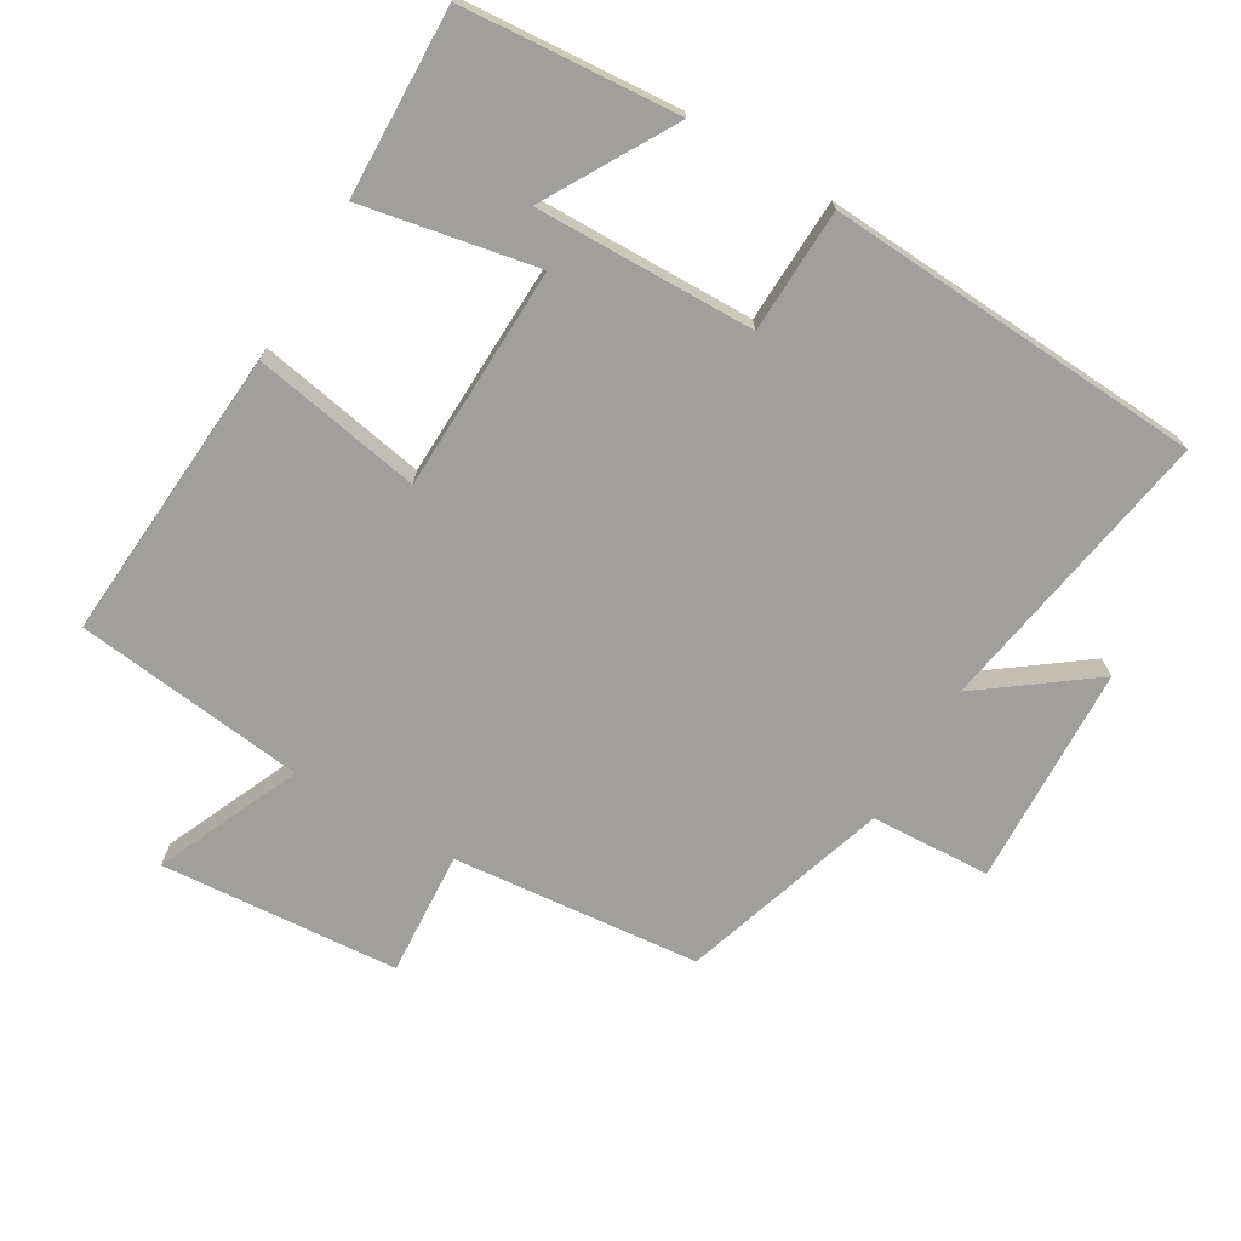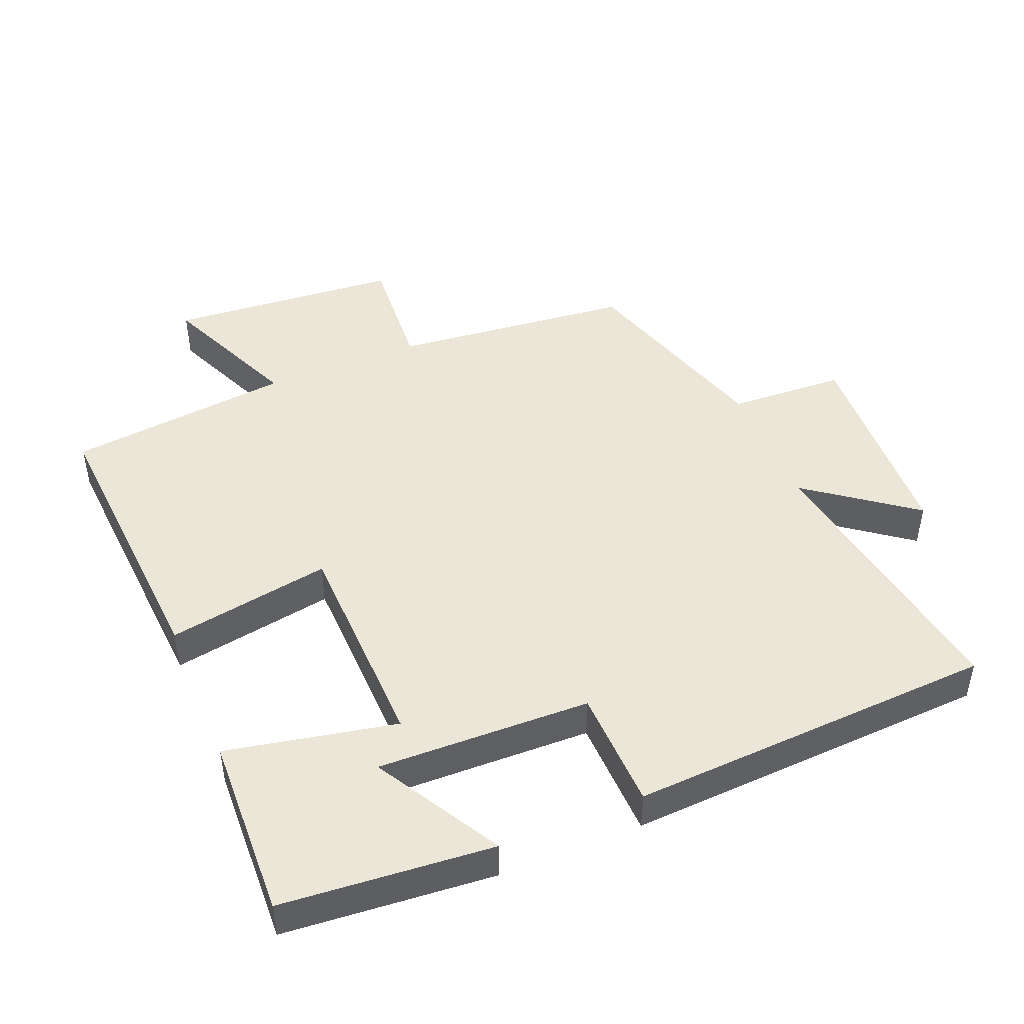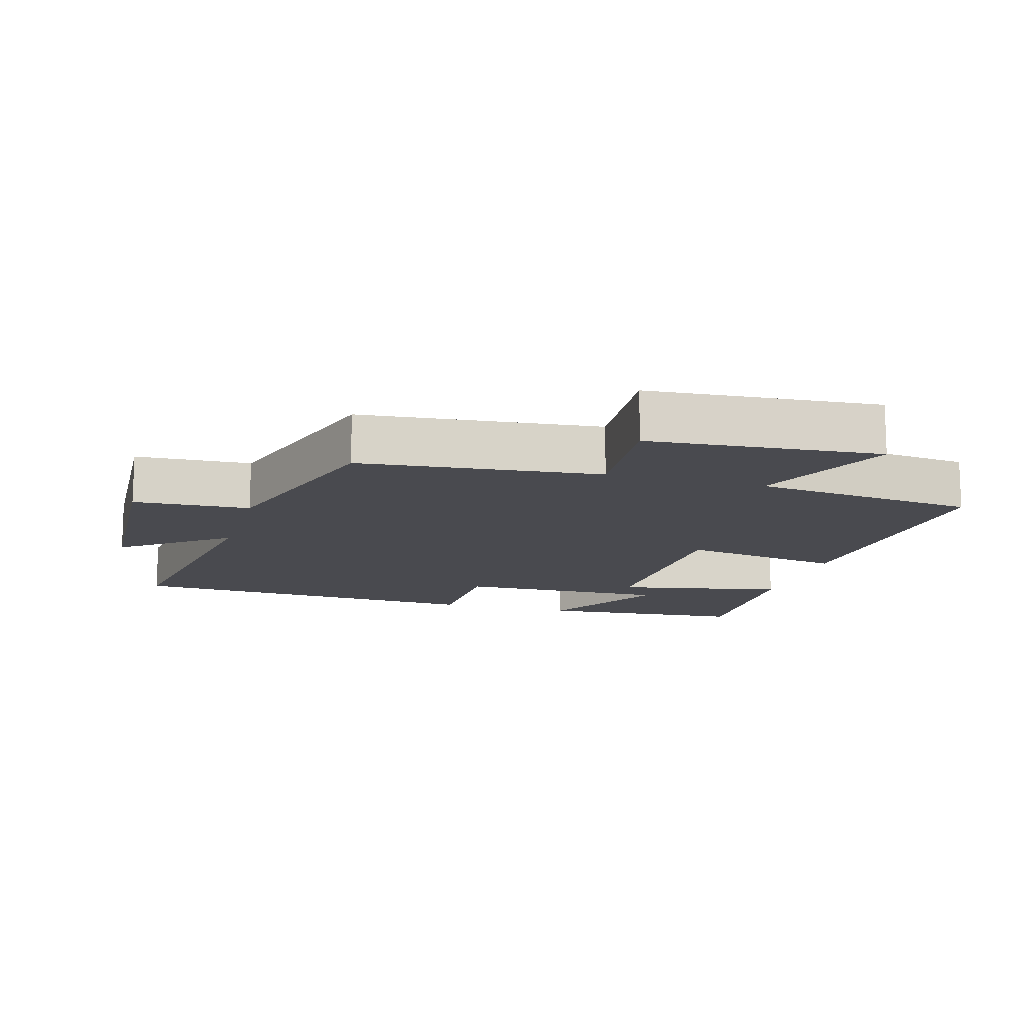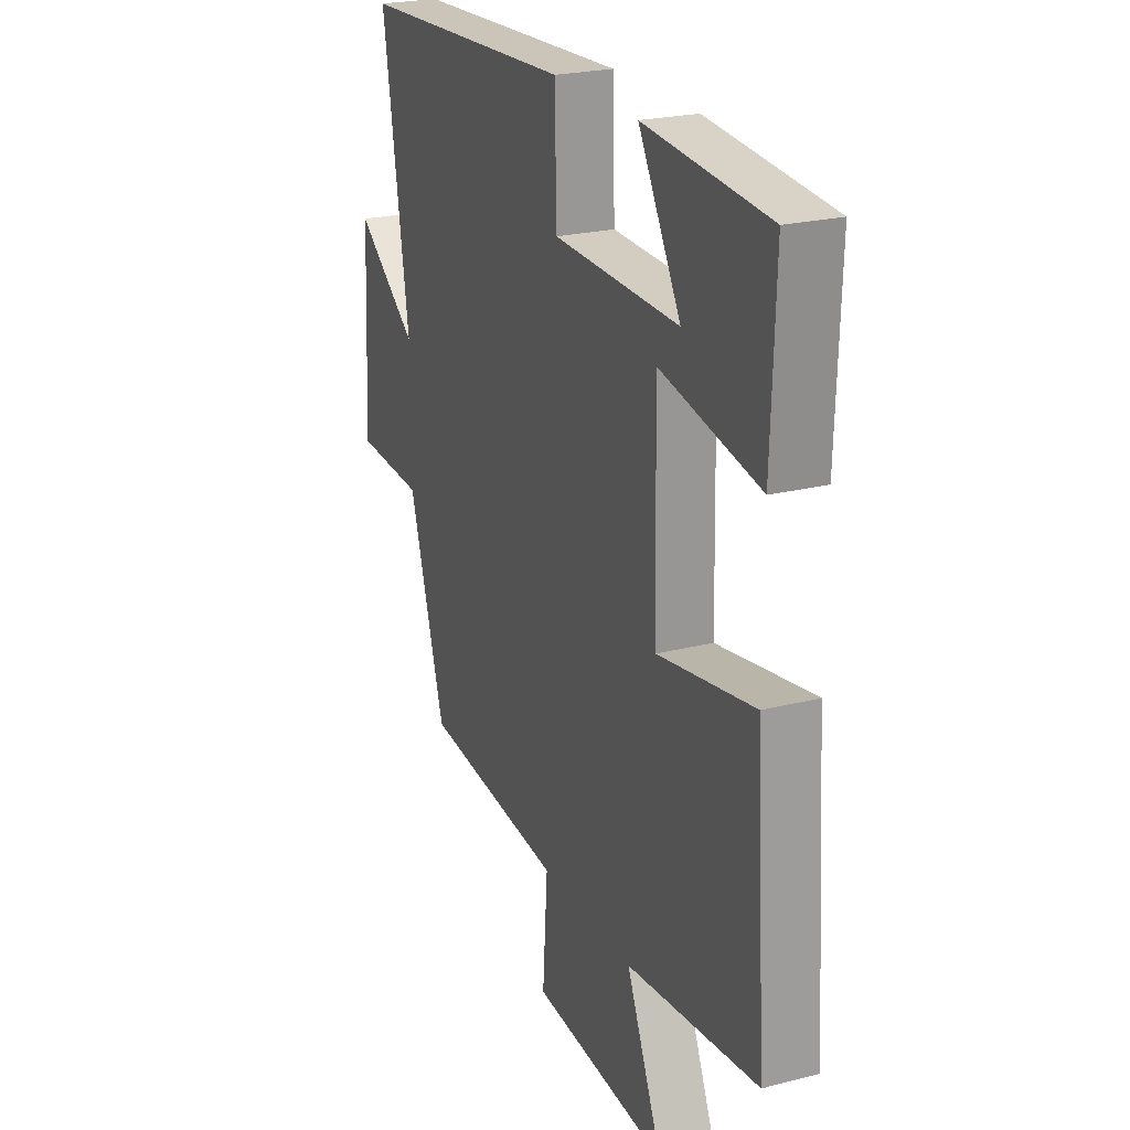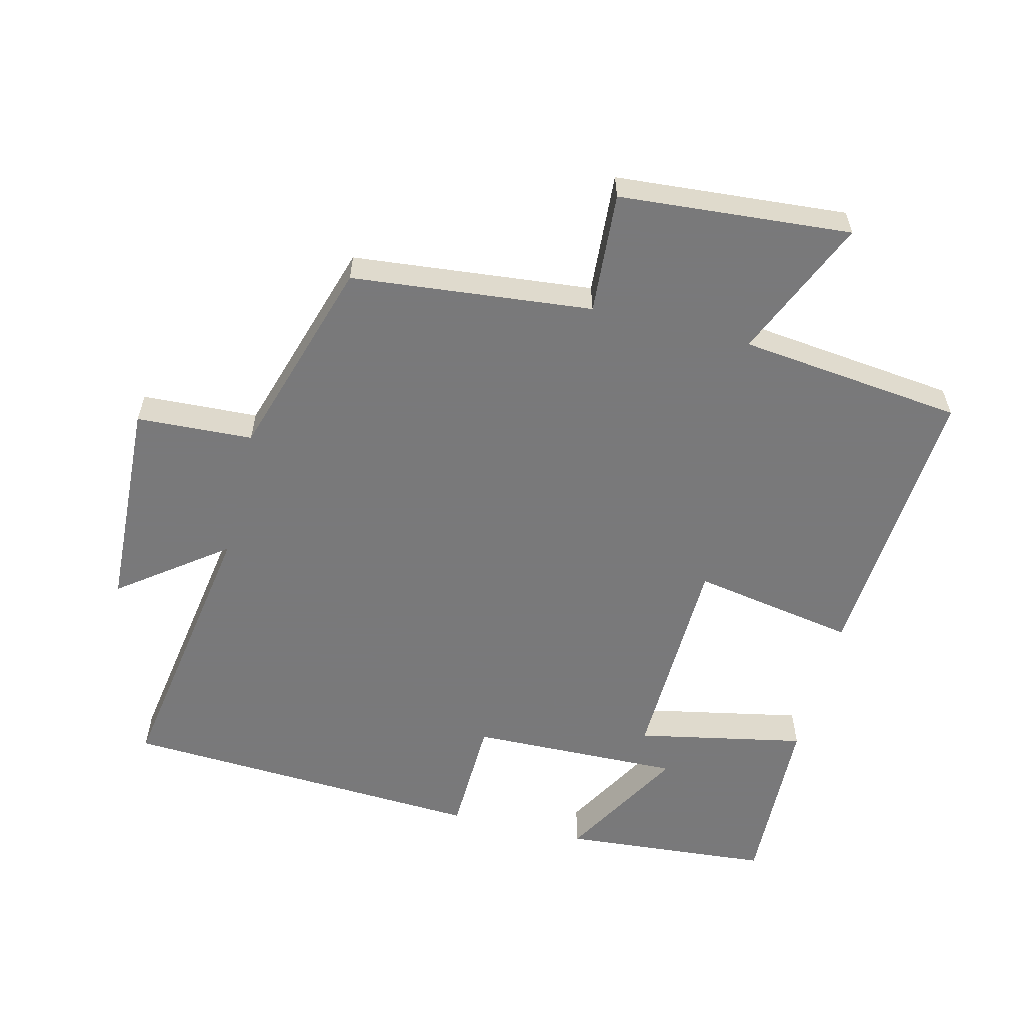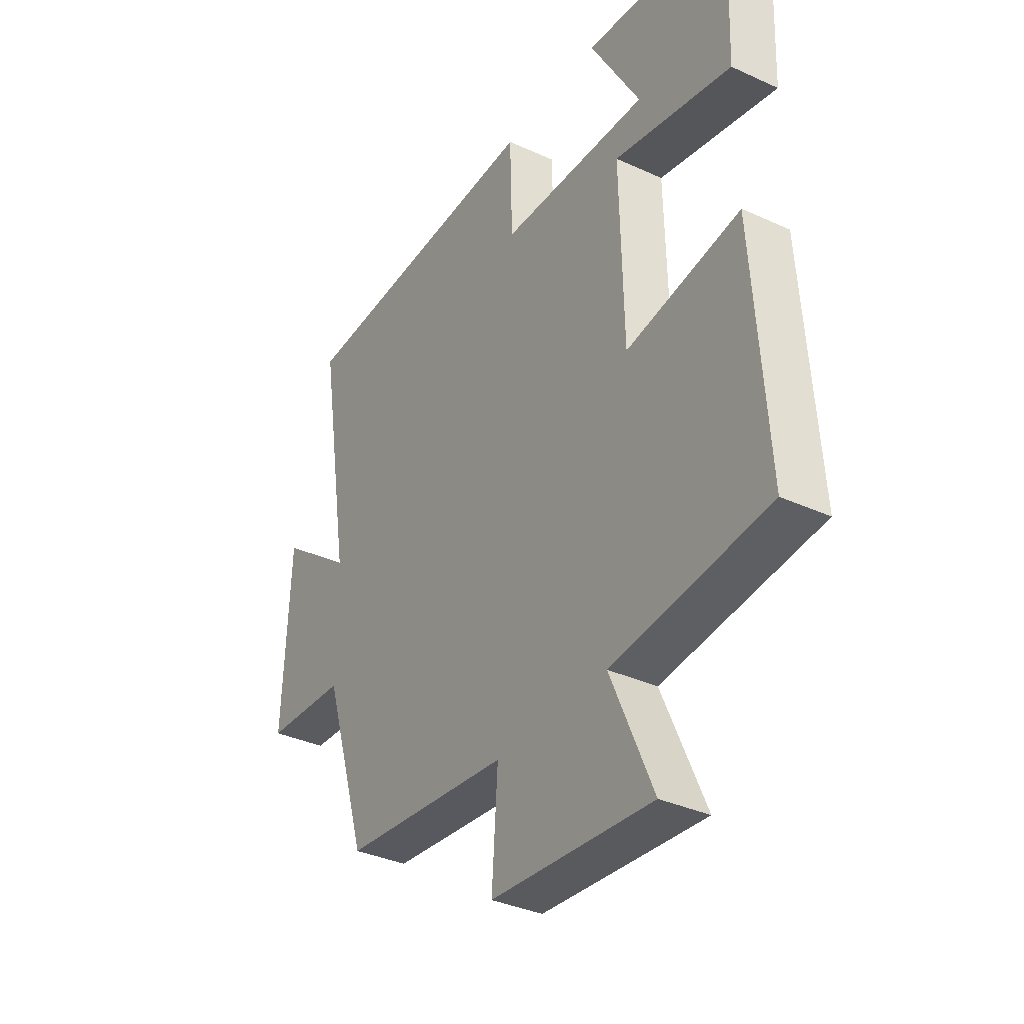
<metadata>
{"format":"obj","ext":"obj","renderer":"f3d","projection":"perspective","resolution":1024,"background":"white","views":[{"elev":-71.2,"azim":-30.9,"up":"+Y"},{"elev":46.3,"azim":-22.4,"up":"+Y"},{"elev":-13.5,"azim":164.0,"up":"+Y"},{"elev":23.3,"azim":-113.4,"up":"+Z"},{"elev":-57.8,"azim":166.0,"up":"+Y"},{"elev":-35.3,"azim":-121.3,"up":"+Z"}]}
</metadata>
<code>
v -0.529 0.07 -0.462
v -0.5 0.07 -0.031
v -0.255 0.07 -0.074
v -0.247 0.07 0.252
v -0.5 0.07 0.201
v -0.51 0.07 0.474
v -0.196 0.07 0.5
v -0.303 0.07 0.312
v 0.015 0.07 0.32
v 0.02 0.07 0.5
v 0.567 0.07 0.472
v 0.5 0.07 0.05
v 0.658 0.07 0.169
v 0.674 0.07 -0.151
v 0.5 0.07 -0.16
v 0.407 0.07 -0.463
v 0.048 0.07 -0.5
v 0.061 0.07 -0.682
v -0.285 0.07 -0.71
v -0.194 0.07 -0.5
v -0.529 0 -0.462
v -0.5 0 -0.031
v -0.255 0 -0.074
v -0.247 0 0.252
v -0.5 0 0.201
v -0.51 0 0.474
v -0.196 0 0.5
v -0.303 0 0.312
v 0.015 0 0.32
v 0.02 0 0.5
v 0.567 0 0.472
v 0.5 0 0.05
v 0.658 0 0.169
v 0.674 0 -0.151
v 0.5 0 -0.16
v 0.407 0 -0.463
v 0.048 0 -0.5
v 0.061 0 -0.682
v -0.285 0 -0.71
v -0.194 0 -0.5
f 17 18 19 20
f 15 16 17 20
f 15 20 1
f 12 13 14 15
f 12 15 1
f 9 10 11 12
f 8 9 12
f 5 6 7 8
f 4 5 8
f 4 8 12
f 3 4 12
f 1 2 3
f 1 3 12
f 40 39 38 37
f 40 37 36 35
f 21 40 35
f 35 34 33 32
f 21 35 32
f 32 31 30 29
f 32 29 28
f 28 27 26 25
f 28 25 24
f 32 28 24
f 32 24 23
f 23 22 21
f 32 23 21
f 1 21 22 2
f 2 22 23 3
f 3 23 24 4
f 4 24 25 5
f 5 25 26 6
f 6 26 27 7
f 7 27 28 8
f 8 28 29 9
f 9 29 30 10
f 10 30 31 11
f 11 31 32 12
f 12 32 33 13
f 13 33 34 14
f 14 34 35 15
f 15 35 36 16
f 16 36 37 17
f 17 37 38 18
f 18 38 39 19
f 19 39 40 20
f 20 40 21 1

</code>
